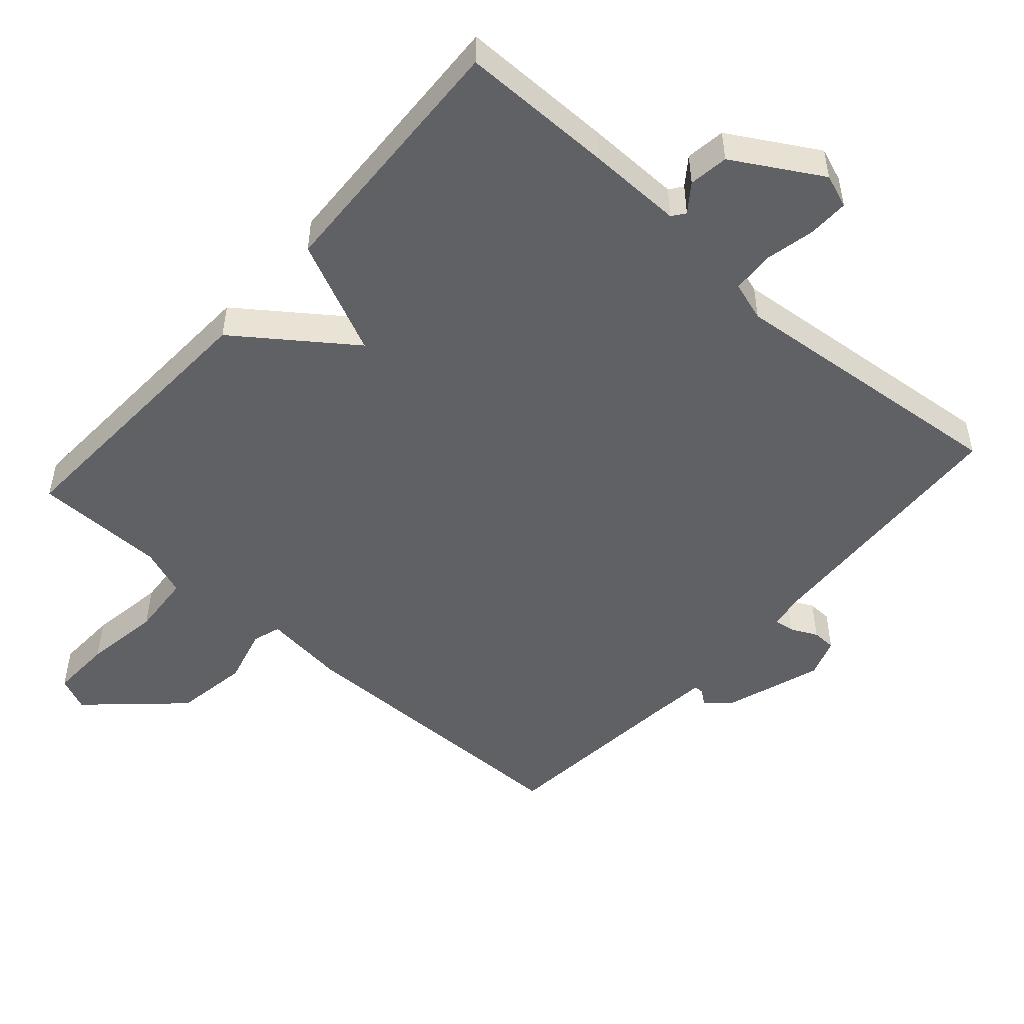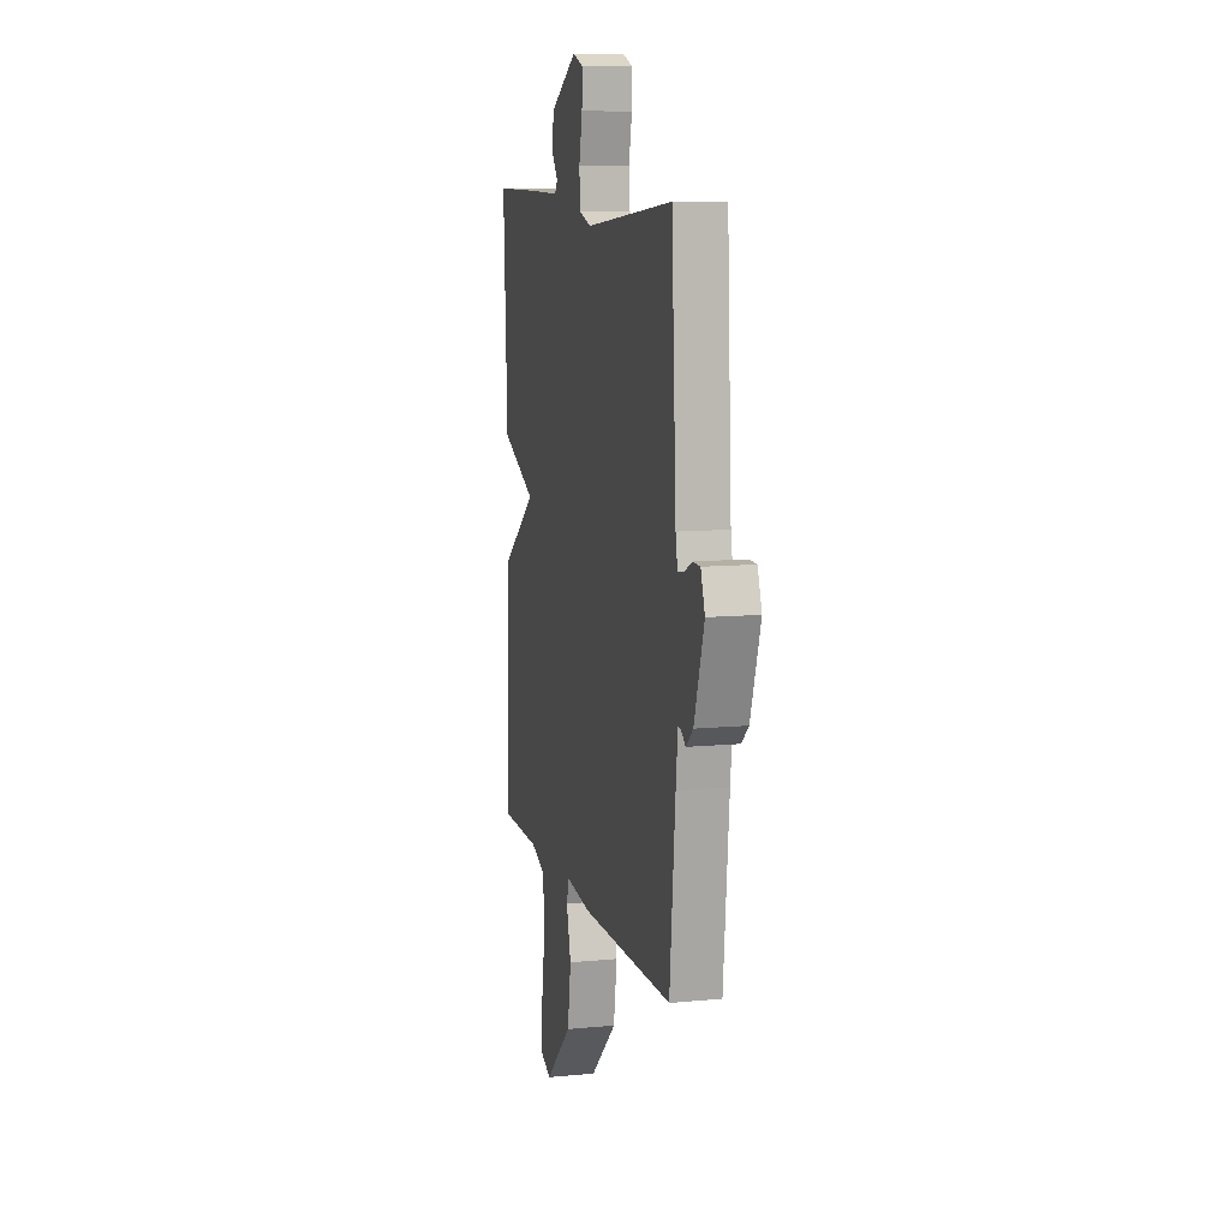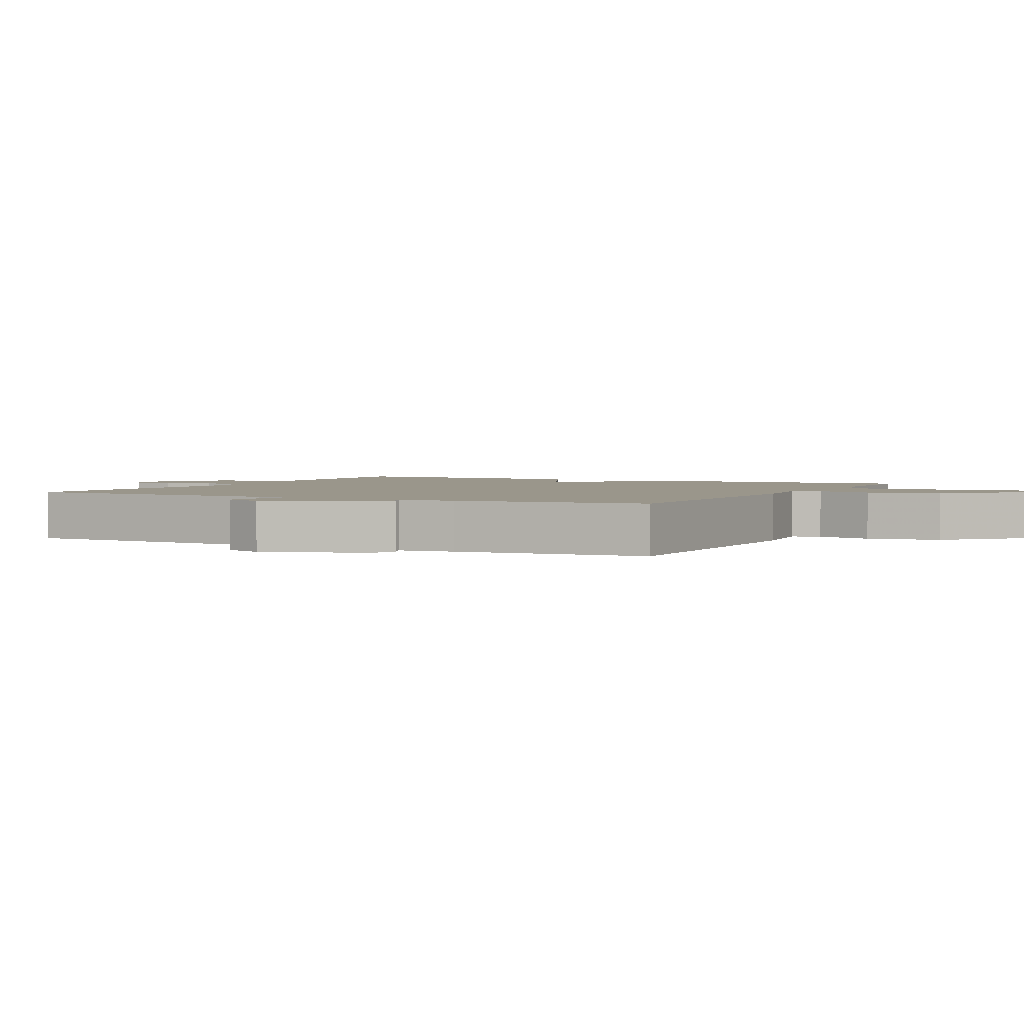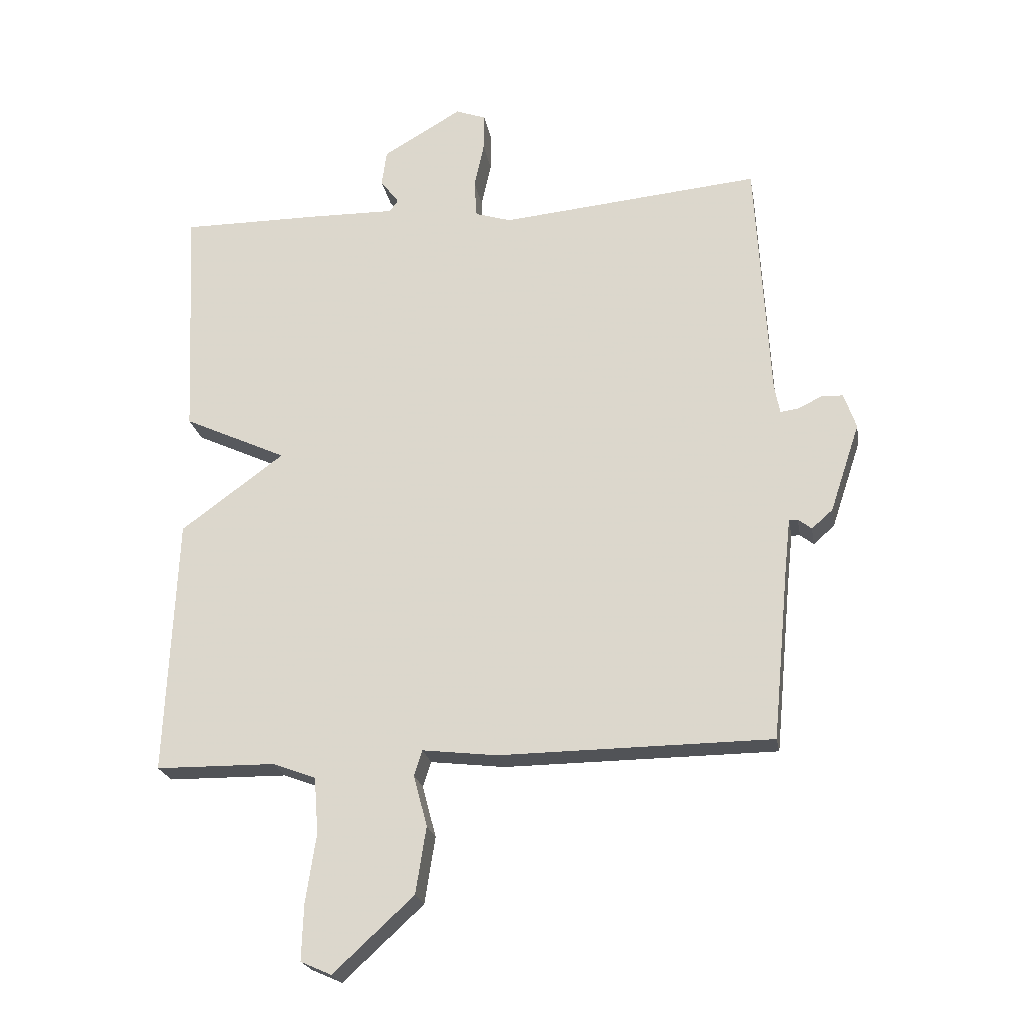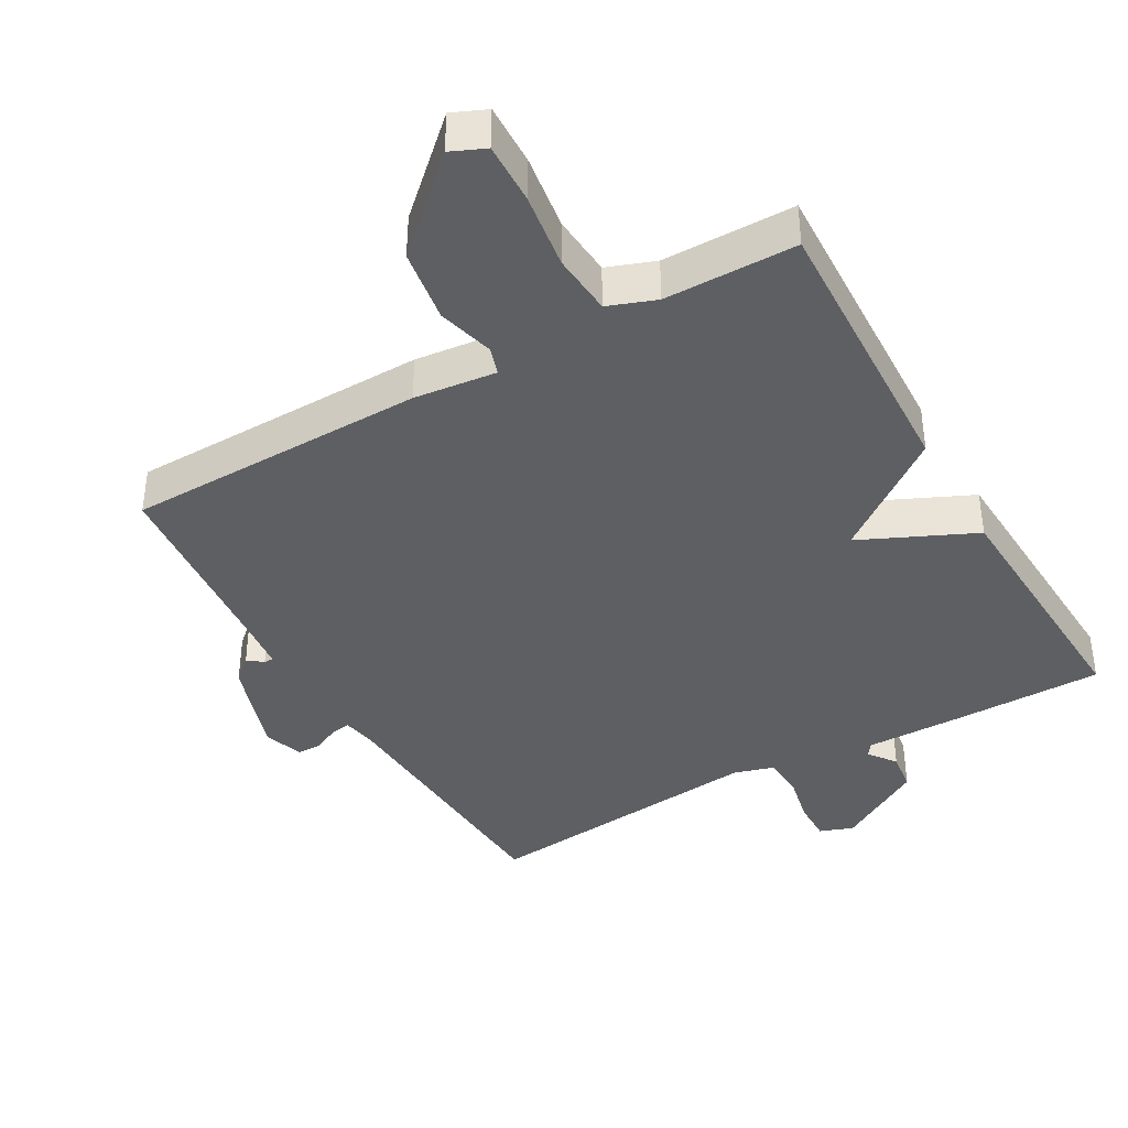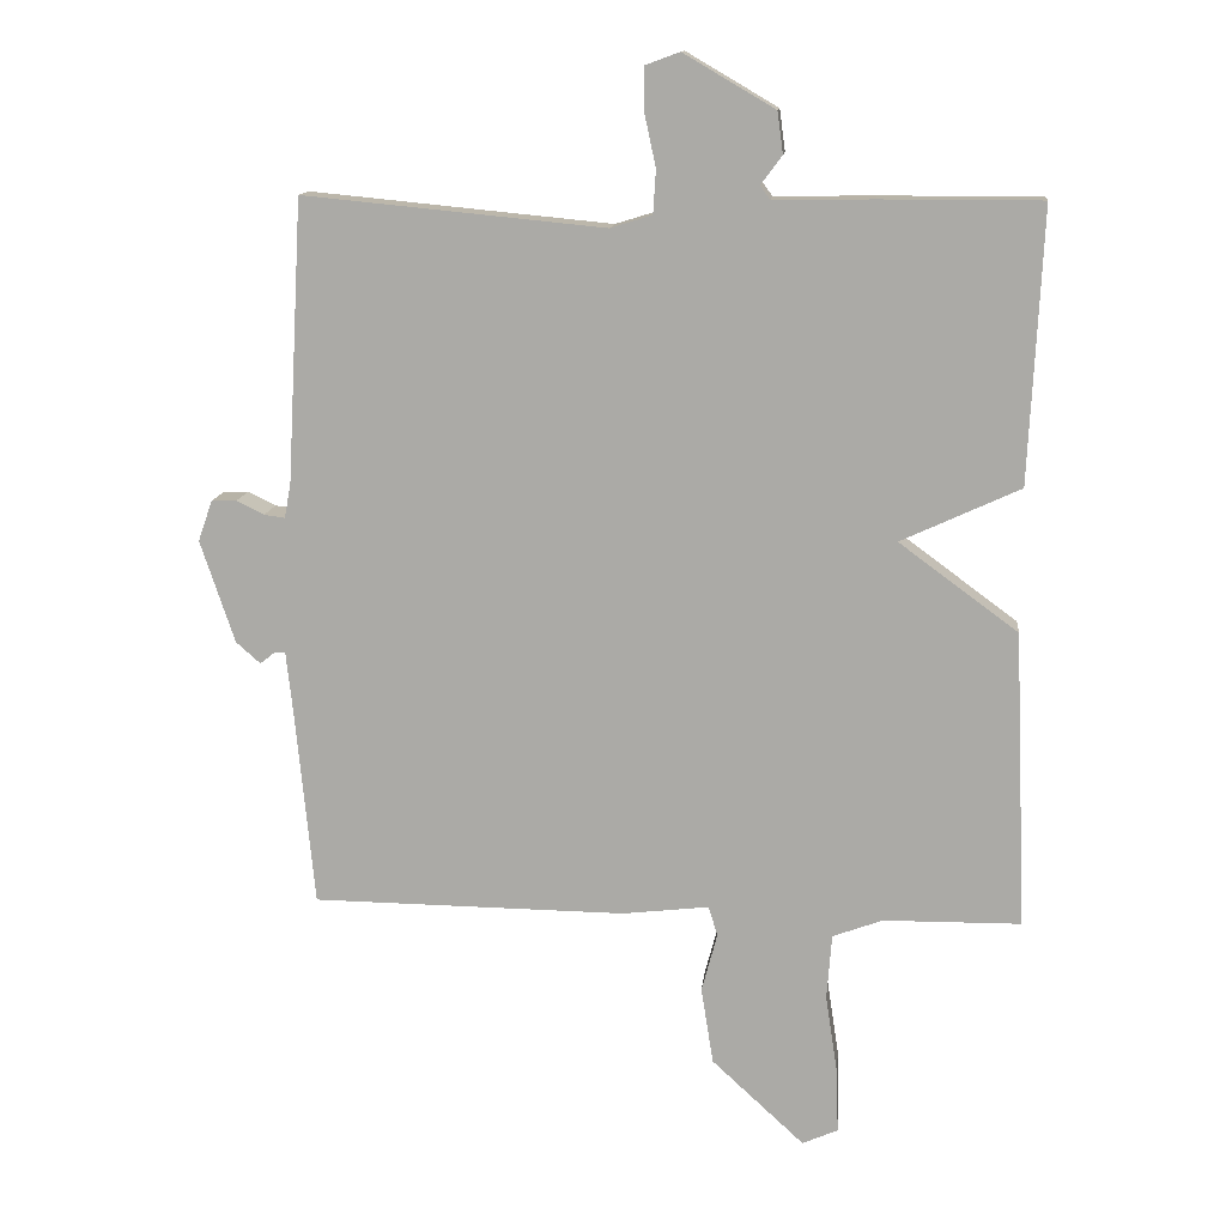
<metadata>
{"format":"obj","ext":"obj","renderer":"f3d","projection":"perspective","resolution":1024,"background":"white","views":[{"elev":-50.0,"azim":-41.6,"up":"+Y"},{"elev":10.0,"azim":76.0,"up":"+Z"},{"elev":2.4,"azim":117.2,"up":"+Y"},{"elev":-22.1,"azim":9.7,"up":"+Z"},{"elev":-39.7,"azim":-150.2,"up":"+Y"},{"elev":13.0,"azim":-174.1,"up":"+Z"}]}
</metadata>
<code>
v -0.5 0.07 0.5
v -0.276 0.07 0.5
v -0.136 0.07 0.498
v -0.122 0.07 0.517
v -0.152 0.07 0.557
v -0.144 0.07 0.615
v -0.016 0.07 0.69
v 0.033 0.07 0.672
v 0.032 0.07 0.612
v 0.016 0.07 0.538
v 0.02 0.07 0.477
v 0.078 0.07 0.459
v 0.5 0.07 0.5
v 0.522 0.07 0.104
v 0.531 0.07 0.056
v 0.56 0.07 0.06
v 0.599 0.07 0.079
v 0.634 0.07 0.078
v 0.654 0.07 0.021
v 0.606 0.07 -0.123
v 0.572 0.07 -0.153
v 0.55 0.07 -0.136
v 0.536 0.07 -0.136
v 0.527 0.07 -0.218
v 0.5 0.07 -0.5
v 0.059 0.07 -0.505
v -0.062 0.07 -0.491
v -0.075 0.07 -0.532
v -0.053 0.07 -0.615
v -0.07 0.07 -0.723
v -0.2 0.07 -0.843
v -0.25 0.07 -0.821
v -0.247 0.07 -0.731
v -0.23 0.07 -0.619
v -0.237 0.07 -0.528
v -0.307 0.07 -0.502
v -0.5 0.07 -0.5
v -0.482 0.07 -0.083
v -0.315 0.07 0.04
v -0.482 0.07 0.117
v -0.5 0 0.5
v -0.276 0 0.5
v -0.136 0 0.498
v -0.122 0 0.517
v -0.152 0 0.557
v -0.144 0 0.615
v -0.016 0 0.69
v 0.033 0 0.672
v 0.032 0 0.612
v 0.016 0 0.538
v 0.02 0 0.477
v 0.078 0 0.459
v 0.5 0 0.5
v 0.522 0 0.104
v 0.531 0 0.056
v 0.56 0 0.06
v 0.599 0 0.079
v 0.634 0 0.078
v 0.654 0 0.021
v 0.606 0 -0.123
v 0.572 0 -0.153
v 0.55 0 -0.136
v 0.536 0 -0.136
v 0.527 0 -0.218
v 0.5 0 -0.5
v 0.059 0 -0.505
v -0.062 0 -0.491
v -0.075 0 -0.532
v -0.053 0 -0.615
v -0.07 0 -0.723
v -0.2 0 -0.843
v -0.25 0 -0.821
v -0.247 0 -0.731
v -0.23 0 -0.619
v -0.237 0 -0.528
v -0.307 0 -0.502
v -0.5 0 -0.5
v -0.482 0 -0.083
v -0.315 0 0.04
v -0.482 0 0.117
f 1 2 3
f 40 1 3
f 39 40 3
f 36 37 38 39
f 39 3 4
f 36 39 4
f 35 36 4
f 34 35 4
f 32 33 34
f 31 32 34
f 30 31 34
f 29 30 34
f 28 29 34
f 27 28 34 4
f 26 27 4
f 25 26 4
f 24 25 4
f 4 5 6
f 24 4 6
f 23 24 6
f 22 23 6
f 20 21 22
f 19 20 22
f 18 19 22
f 17 18 22
f 16 17 22
f 15 16 22
f 14 15 22
f 12 13 14
f 11 12 14 22
f 8 9 10
f 7 8 10
f 6 7 10
f 6 10 11
f 6 11 22
f 43 42 41
f 43 41 80
f 43 80 79
f 79 78 77 76
f 44 43 79
f 44 79 76
f 44 76 75
f 44 75 74
f 74 73 72
f 74 72 71
f 74 71 70
f 74 70 69
f 74 69 68
f 44 74 68 67
f 44 67 66
f 44 66 65
f 44 65 64
f 46 45 44
f 46 44 64
f 46 64 63
f 46 63 62
f 62 61 60
f 62 60 59
f 62 59 58
f 62 58 57
f 62 57 56
f 62 56 55
f 62 55 54
f 54 53 52
f 62 54 52 51
f 50 49 48
f 50 48 47
f 50 47 46
f 51 50 46
f 62 51 46
f 1 41 42 2
f 2 42 43 3
f 3 43 44 4
f 4 44 45 5
f 5 45 46 6
f 6 46 47 7
f 7 47 48 8
f 8 48 49 9
f 9 49 50 10
f 10 50 51 11
f 11 51 52 12
f 12 52 53 13
f 13 53 54 14
f 14 54 55 15
f 15 55 56 16
f 16 56 57 17
f 17 57 58 18
f 18 58 59 19
f 19 59 60 20
f 20 60 61 21
f 21 61 62 22
f 22 62 63 23
f 23 63 64 24
f 24 64 65 25
f 25 65 66 26
f 26 66 67 27
f 27 67 68 28
f 28 68 69 29
f 29 69 70 30
f 30 70 71 31
f 31 71 72 32
f 32 72 73 33
f 33 73 74 34
f 34 74 75 35
f 35 75 76 36
f 36 76 77 37
f 37 77 78 38
f 38 78 79 39
f 39 79 80 40
f 40 80 41 1

</code>
